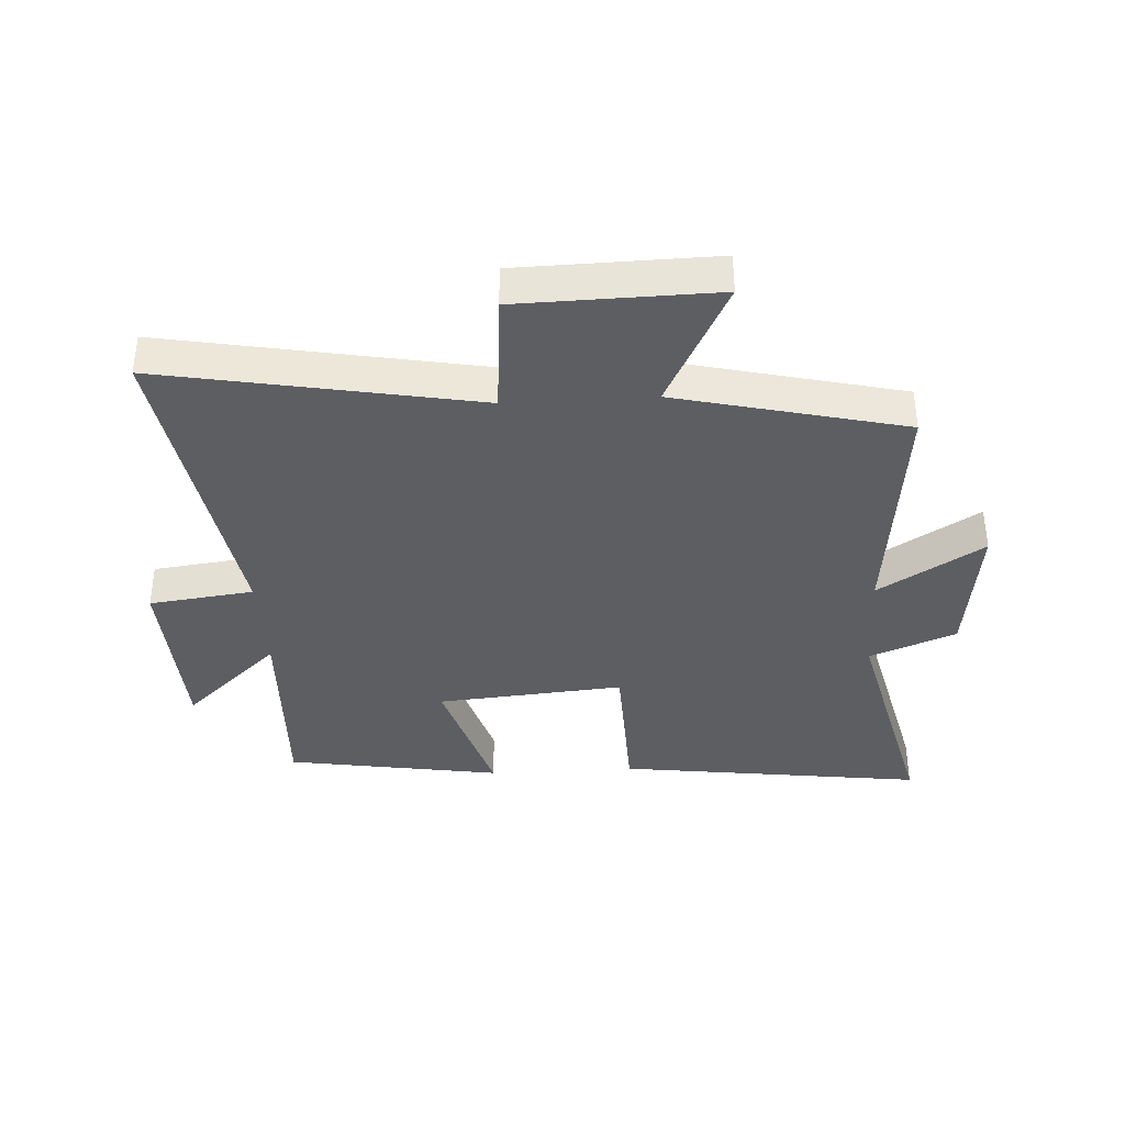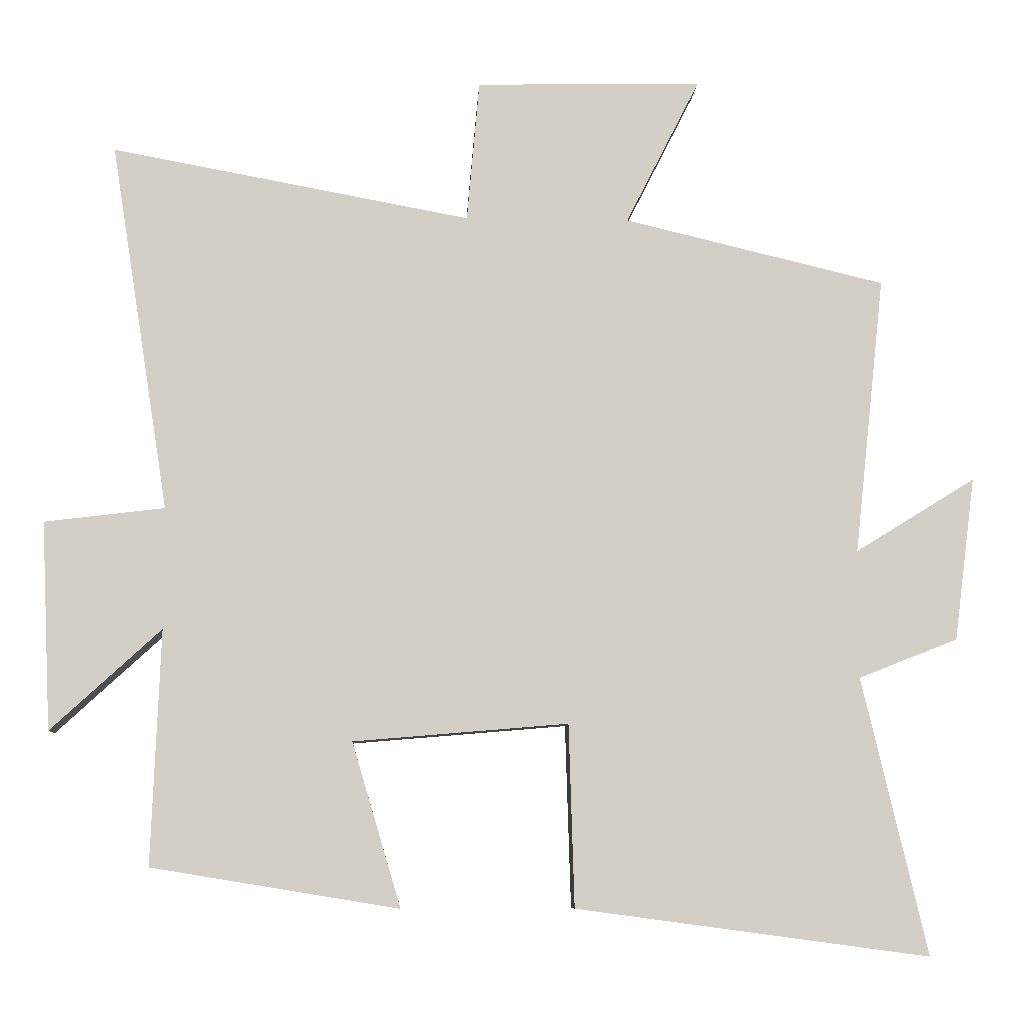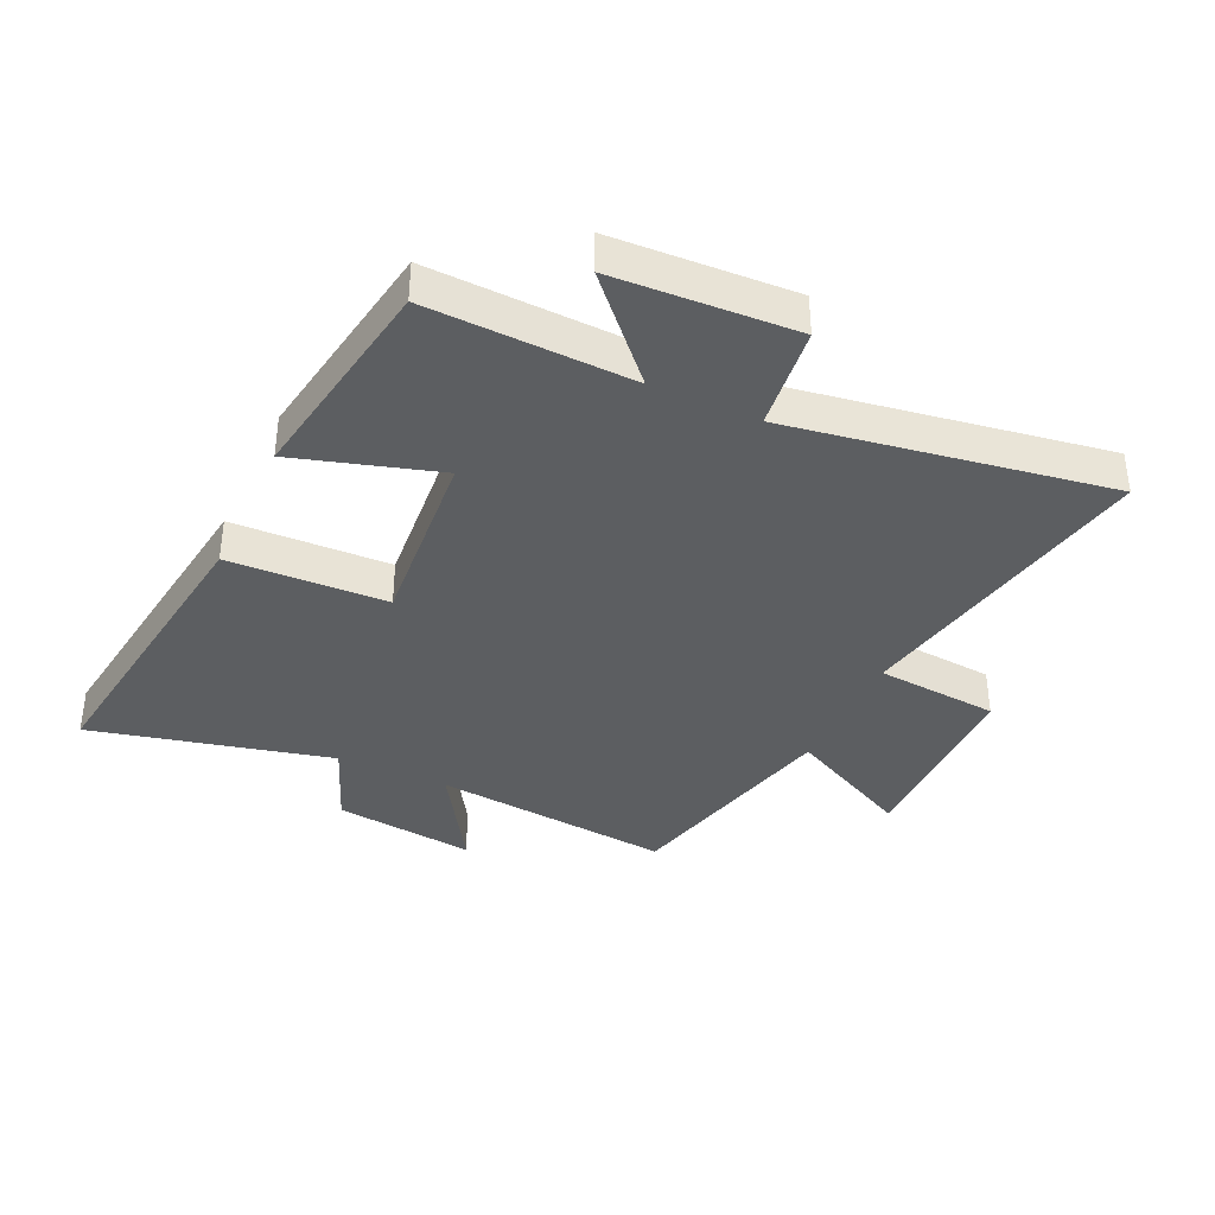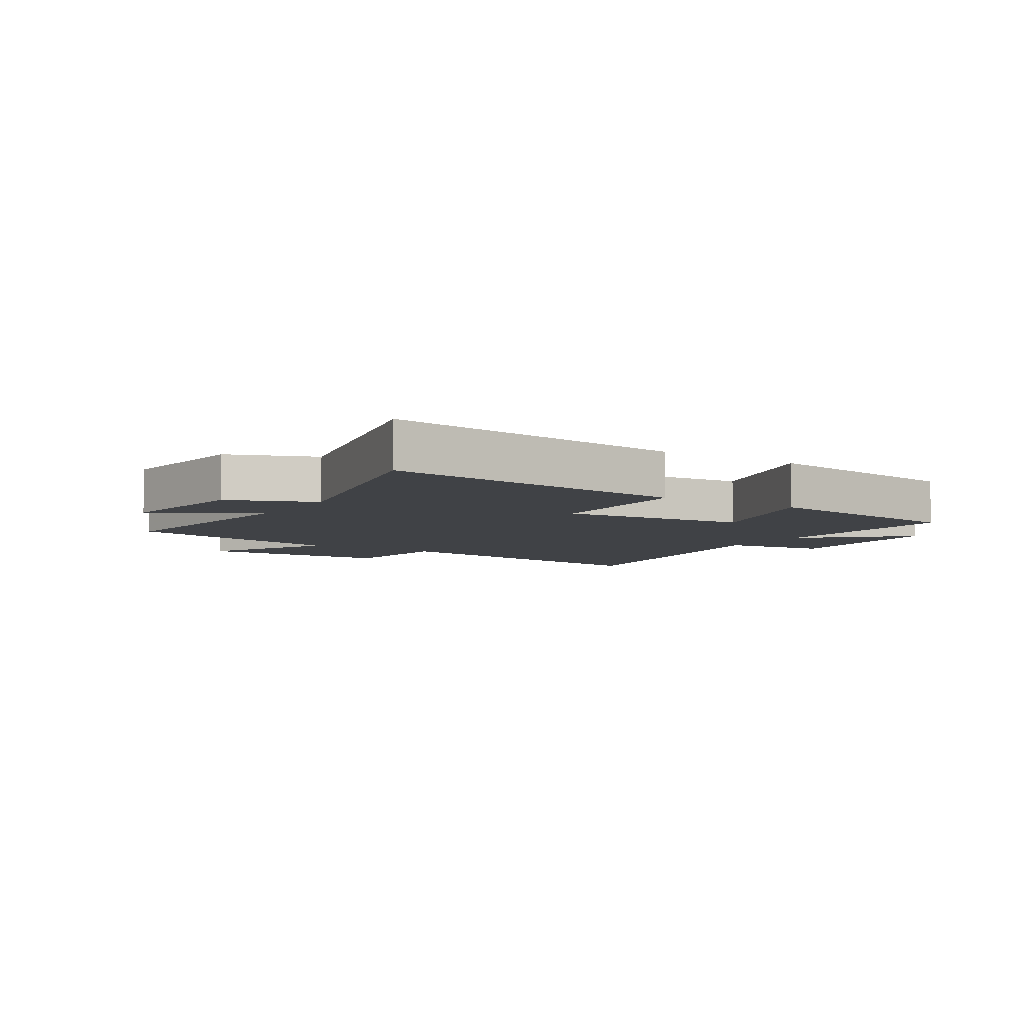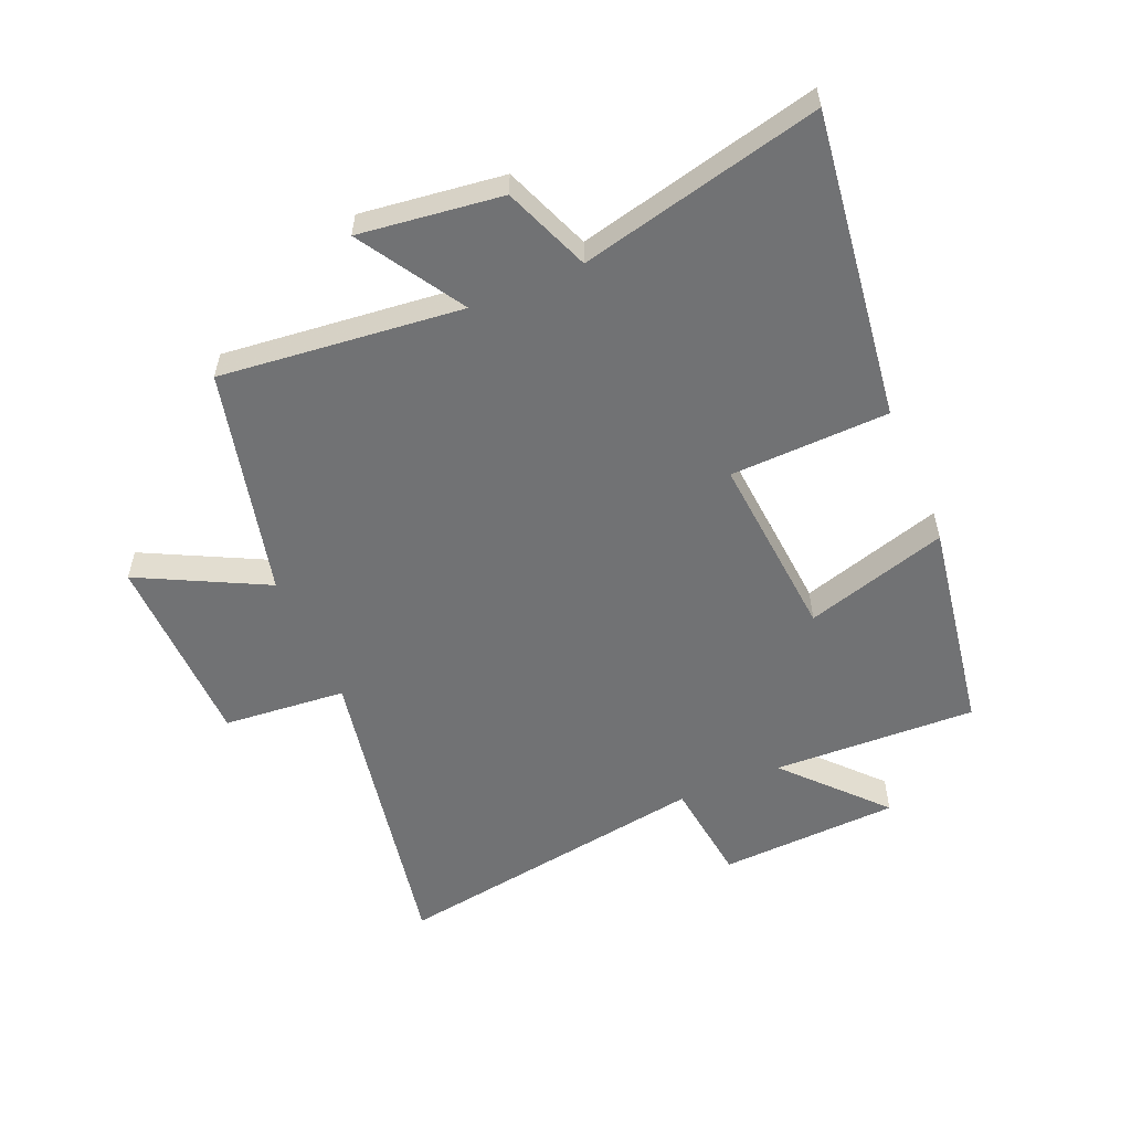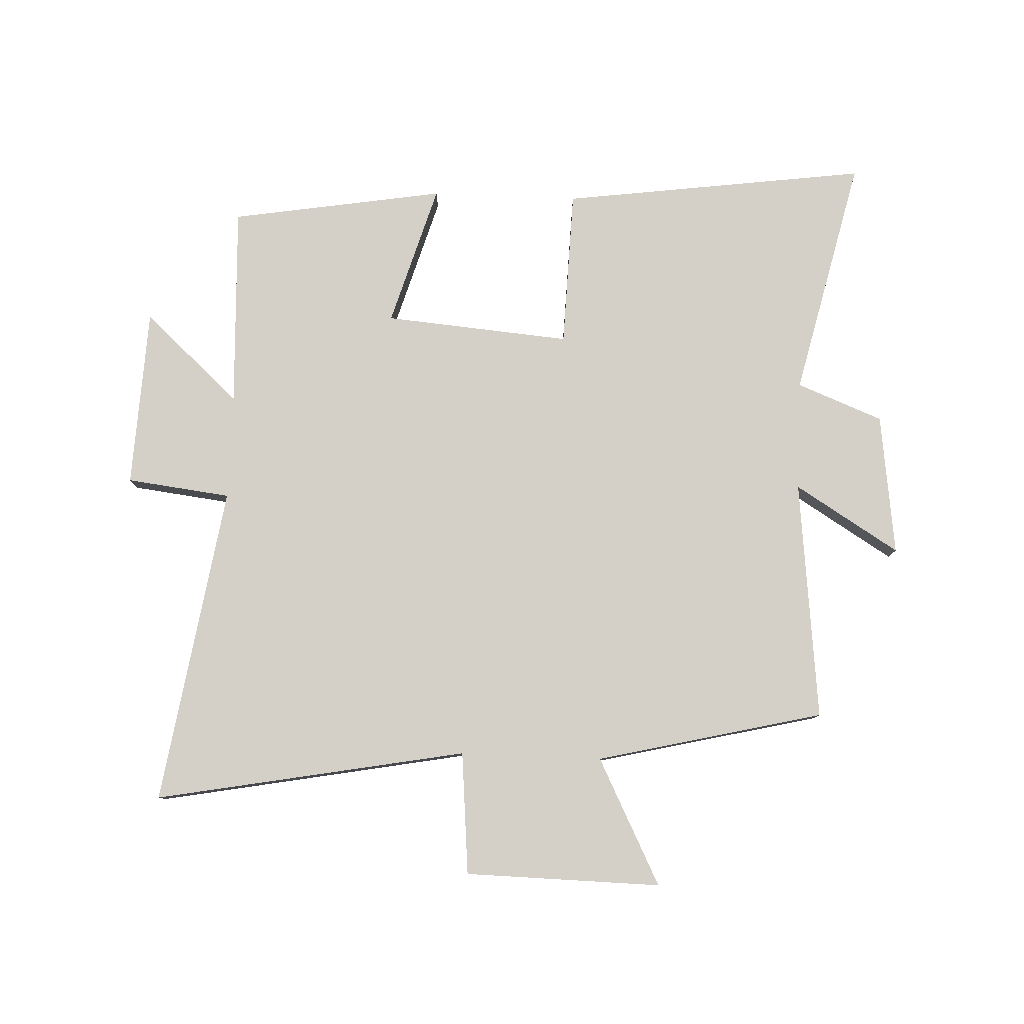
<metadata>
{"format":"obj","ext":"obj","renderer":"f3d","projection":"perspective","resolution":1024,"background":"white","views":[{"elev":-37.5,"azim":3.4,"up":"+Y"},{"elev":-7.8,"azim":-2.9,"up":"+Z"},{"elev":-37.3,"azim":-114.8,"up":"+Y"},{"elev":-6.1,"azim":147.7,"up":"+Y"},{"elev":-55.4,"azim":113.1,"up":"+Y"},{"elev":79.9,"azim":2.3,"up":"+Y"}]}
</metadata>
<code>
v 0.593 0.07 -0.568
v 0.087 0.07 -0.5
v 0.079 0.07 -0.239
v -0.229 0.07 -0.265
v -0.159 0.07 -0.5
v -0.513 0.07 -0.442
v -0.5 0.07 -0.106
v -0.658 0.07 -0.251
v -0.672 0.07 0.047
v -0.5 0.07 0.068
v -0.583 0.07 0.596
v -0.068 0.07 0.5
v -0.05 0.07 0.703
v 0.274 0.07 0.709
v 0.168 0.07 0.5
v 0.543 0.07 0.41
v 0.5 0.07 0.012
v 0.672 0.07 0.118
v 0.642 0.07 -0.116
v 0.5 0.07 -0.172
v 0.593 0 -0.568
v 0.087 0 -0.5
v 0.079 0 -0.239
v -0.229 0 -0.265
v -0.159 0 -0.5
v -0.513 0 -0.442
v -0.5 0 -0.106
v -0.658 0 -0.251
v -0.672 0 0.047
v -0.5 0 0.068
v -0.583 0 0.596
v -0.068 0 0.5
v -0.05 0 0.703
v 0.274 0 0.709
v 0.168 0 0.5
v 0.543 0 0.41
v 0.5 0 0.012
v 0.672 0 0.118
v 0.642 0 -0.116
v 0.5 0 -0.172
f 17 18 19 20
f 15 16 17
f 15 17 20
f 12 13 14 15
f 12 15 20 1
f 10 11 12
f 7 8 9 10
f 7 10 12
f 4 5 6 7
f 3 4 7 12
f 1 2 3
f 1 3 12
f 40 39 38 37
f 37 36 35
f 40 37 35
f 35 34 33 32
f 21 40 35 32
f 32 31 30
f 30 29 28 27
f 32 30 27
f 27 26 25 24
f 32 27 24 23
f 23 22 21
f 32 23 21
f 1 21 22 2
f 2 22 23 3
f 3 23 24 4
f 4 24 25 5
f 5 25 26 6
f 6 26 27 7
f 7 27 28 8
f 8 28 29 9
f 9 29 30 10
f 10 30 31 11
f 11 31 32 12
f 12 32 33 13
f 13 33 34 14
f 14 34 35 15
f 15 35 36 16
f 16 36 37 17
f 17 37 38 18
f 18 38 39 19
f 19 39 40 20
f 20 40 21 1

</code>
